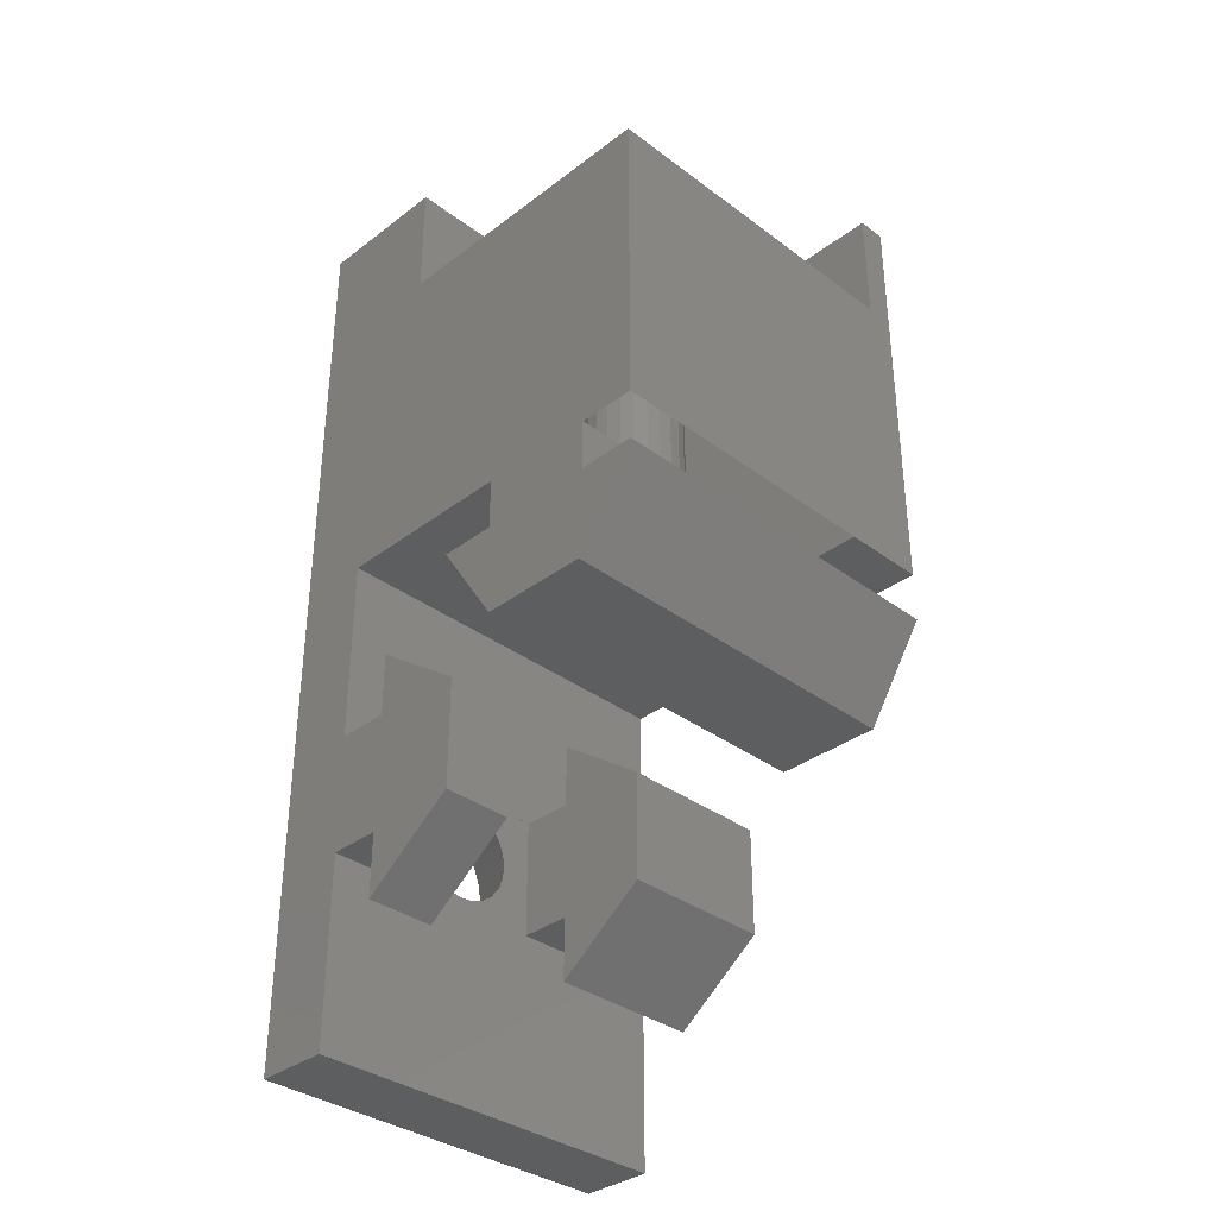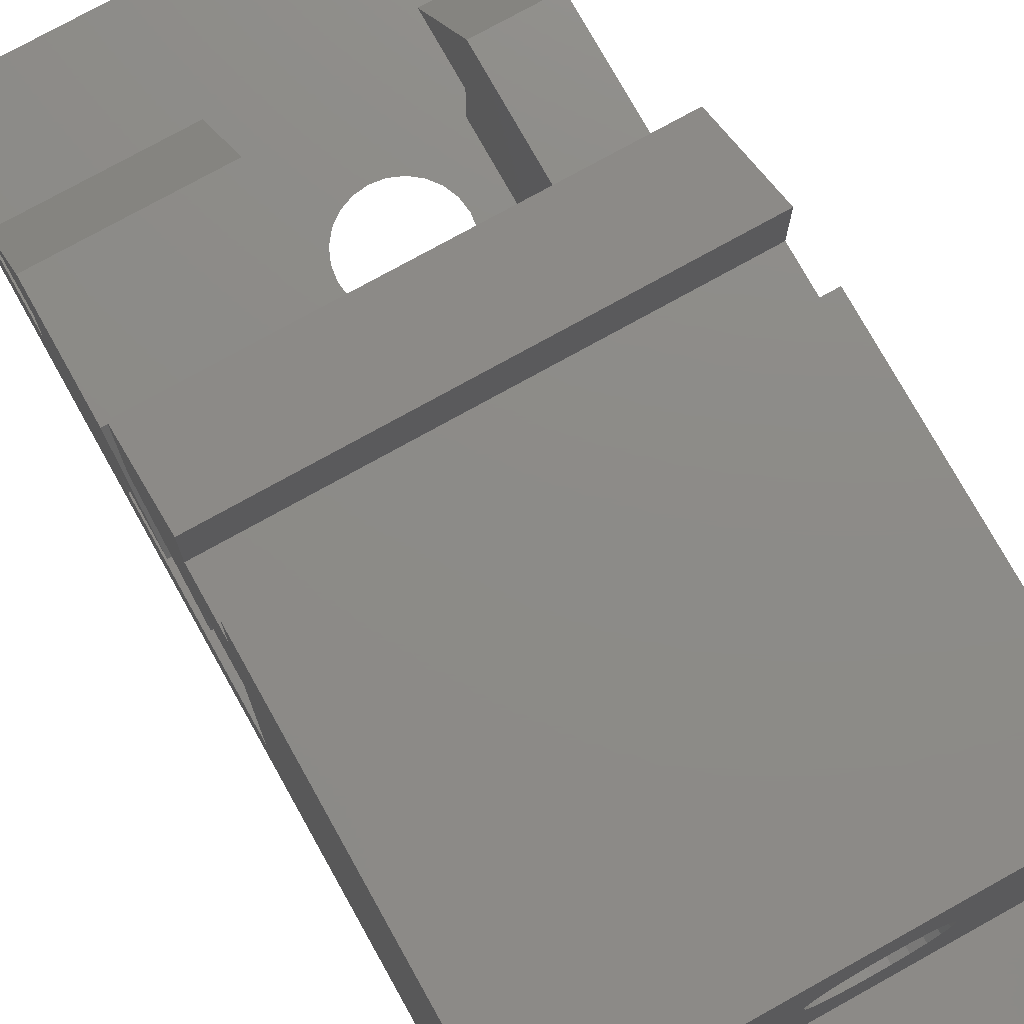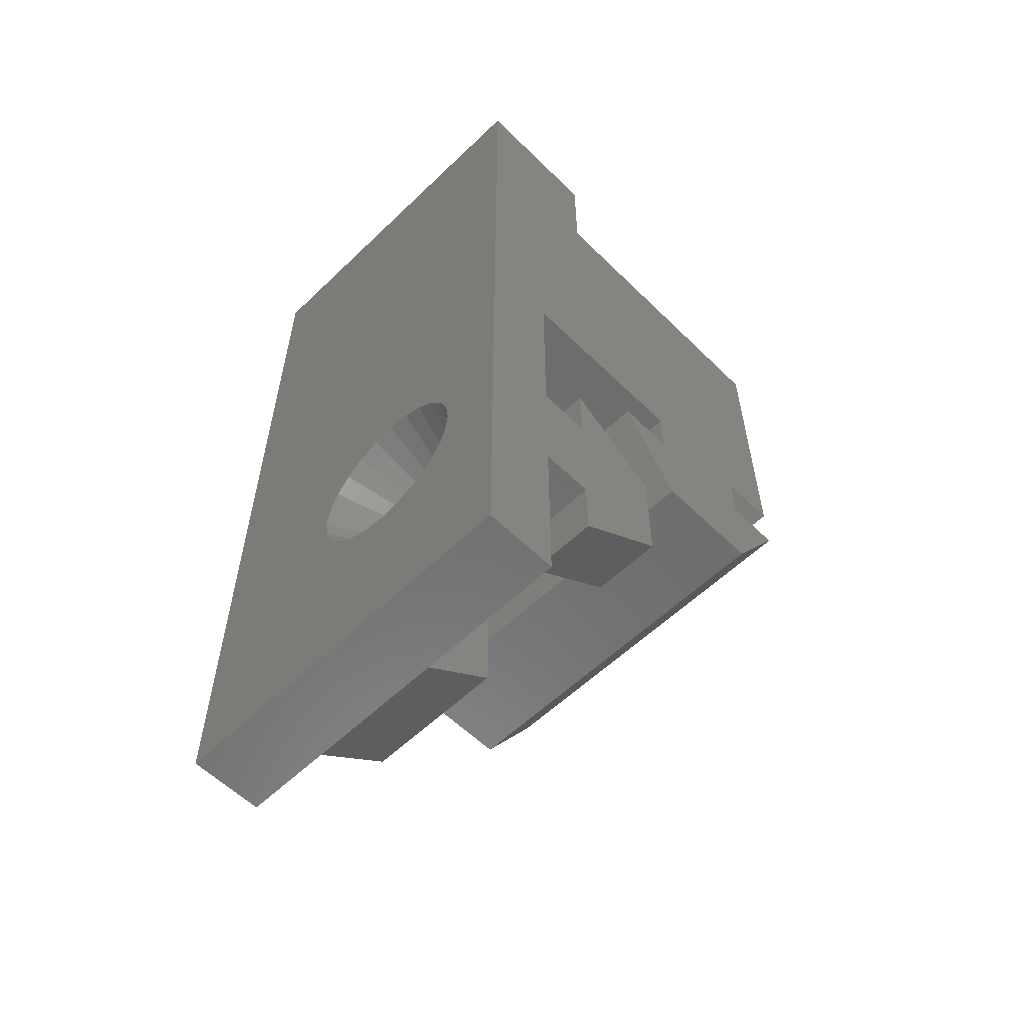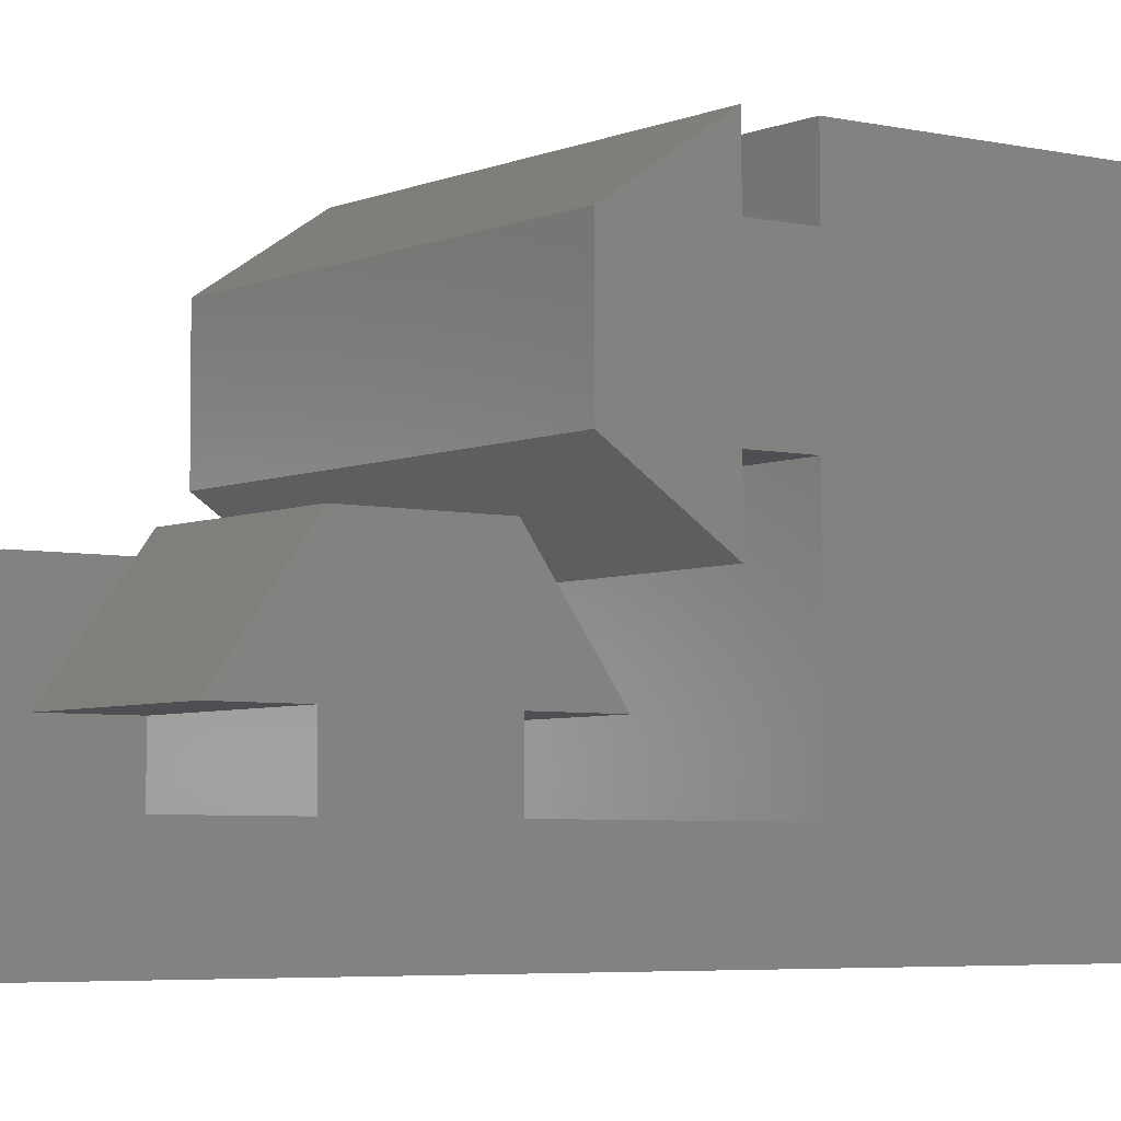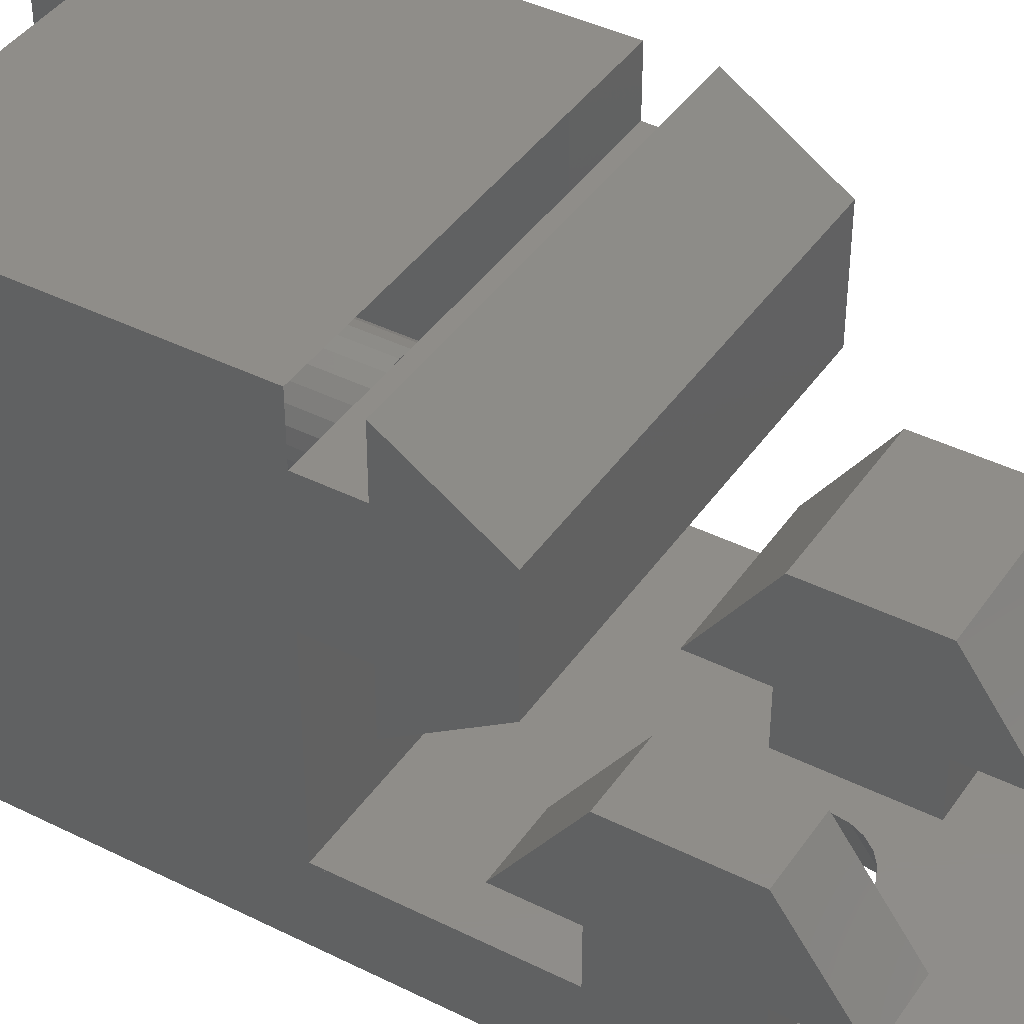
<metadata>
{"format":"stl","ext":"stl","renderer":"f3d","projection":"perspective","resolution":1024,"background":"white","views":[{"elev":-34.9,"azim":135.2,"up":"+Z"},{"elev":75.8,"azim":-29.1,"up":"+Y"},{"elev":-58.0,"azim":44.7,"up":"+Z"},{"elev":-4.7,"azim":-126.5,"up":"+Y"},{"elev":41.1,"azim":121.3,"up":"+Y"}]}
</metadata>
<code>
# stl→obj: 164 verts, 326 faces
v 34.92 12.25 14.1
v 50.42 14.75 17.9
v 50.42 12.25 14.1
v 34.92 14.75 17.9
v 50.42 2.1 15
v 47.62 5.902 12.27
v 47.62 2.1 15
v 50.42 5.902 12.27
v 34.92 7.75 14.1
v 50.42 7.75 14.1
v 46.16 10 33
v 46.36 9.518 21
v 46.36 9.518 33
v 46.16 10 21
v 50.42 5.902 7.769
v 47.62 2.1 5
v 47.62 5.902 7.769
v 50.42 2.1 5
v 50.42 -1.565e-09 12.4
v 47.62 2.1 12.4
v 47.62 -5.64e-15 12.4
v 50.42 2.1 12.4
v 45.84 10.41 33
v 45.84 10.41 21
v 50.42 2.1 7.6
v 47.62 -5.64e-15 7.6
v 47.62 2.1 7.6
v 50.42 -1.565e-09 7.6
v 50.42 7.6 20
v 34.92 9.862e-06 20
v 34.92 7.6 20
v 50.42 3.761e-10 20
v 41.22 -5.64e-15 7.6
v 44.42 -5.64e-15 8
v 43.91 -5.64e-15 8.068
v 43.42 -5.64e-15 8.268
v 43.01 -5.64e-15 8.586
v 42.69 -5.64e-15 9
v 41.22 -5.64e-15 12.4
v 42.49 -5.64e-15 9.482
v 42.42 -5.64e-15 10
v 42.49 -5.64e-15 10.52
v 42.69 -5.64e-15 11
v 43.01 -5.64e-15 11.41
v 43.42 -5.64e-15 11.73
v 43.91 -5.64e-15 11.93
v 44.42 -5.64e-15 12
v 46.16 -5.64e-15 9
v 45.84 -5.64e-15 8.586
v 45.42 -5.64e-15 8.268
v 44.94 -5.64e-15 8.068
v 46.36 -5.64e-15 9.482
v 46.42 -5.64e-15 10
v 46.36 -5.64e-15 10.52
v 46.16 -5.64e-15 11
v 45.84 -5.64e-15 11.41
v 45.42 -5.64e-15 11.73
v 44.94 -5.64e-15 11.93
v 34.92 9.862e-06 12.4
v 34.92 9.862e-06 7.6
v 34.92 9.862e-06 4.02e-06
v 50.42 -1.565e-09 8.429e-09
v 50.42 -3 1.785e-09
v 34.92 -3 4.013e-06
v 46.36 8.482 33
v 46.16 8 21
v 46.16 8 33
v 46.36 8.482 21
v 41.22 2.1 15
v 34.92 5.902 12.27
v 34.92 2.1 15
v 41.22 5.902 12.27
v 45.84 7.586 21
v 45.84 7.586 33
v 44.42 7 21
v 44.94 7.068 33
v 44.94 7.068 21
v 44.42 7 33
v 45.42 10.73 21
v 45.42 10.73 33
v 45.42 7.268 33
v 45.42 7.268 21
v 46.42 9 21
v 46.42 9 33
v 36.12 2.7 33
v 43.01 7.586 33
v 36.12 14.75 33
v 43.42 7.268 33
v 50.42 2.7 33
v 42.69 8 33
v 42.49 8.482 33
v 42.42 9 33
v 43.91 7.068 33
v 50.42 14.75 33
v 43.42 10.73 33
v 43.01 10.41 33
v 42.69 10 33
v 42.49 9.518 33
v 43.91 10.93 33
v 44.42 11 33
v 44.94 10.93 33
v 50.42 5.25 17.9
v 34.92 7.6 17.9
v 34.92 5.25 17.9
v 50.42 7.6 17.9
v 41.22 5.902 7.769
v 41.22 2.1 7.6
v 41.22 2.1 5
v 41.22 2.1 12.4
v 50.42 12.4 17.9
v 34.92 12.4 17.9
v 34.92 2.1 12.4
v 34.92 2.1 5
v 34.92 5.902 7.769
v 34.92 2.1 7.6
v 34.92 -3 38
v 36.12 2.7 38
v 34.92 14.75 38
v 50.42 -3 38
v 50.42 2.7 38
v 36.12 14.75 38
v 50.42 12.4 20
v 38.42 12.4 20
v 34.92 12.4 20
v 34.92 14.75 20
v 38.42 14.75 20
v 50.42 14.75 20
v 42.49 8.482 21
v 42.49 9.518 21
v 42.42 9 21
v 42.69 10 21
v 42.69 8 21
v 43.01 10.41 21
v 43.01 7.586 21
v 43.42 10.73 21
v 43.42 7.268 21
v 43.91 10.93 21
v 43.91 7.068 21
v 44.42 11 21
v 44.94 10.93 21
v 41.04 -3 9.094
v 41.39 -3 8.25
v 44.42 -3 13.5
v 43.52 -3 13.38
v 45.33 -3 6.619
v 46.17 -3 6.969
v 45.33 -3 13.38
v 46.17 -3 13.03
v 41.04 -3 10.91
v 40.92 -3 10
v 47.45 -3 11.75
v 47.8 -3 10.91
v 43.52 -3 6.619
v 42.67 -3 6.969
v 47.8 -3 9.094
v 47.92 -3 10
v 41.95 -3 12.47
v 41.39 -3 11.75
v 44.42 -3 6.5
v 42.67 -3 13.03
v 47.45 -3 8.25
v 46.9 -3 12.47
v 41.95 -3 7.525
v 46.9 -3 7.525
f 1 2 3
f 2 1 4
f 5 6 7
f 6 5 8
f 3 9 1
f 9 3 10
f 11 12 13
f 12 11 14
f 15 16 17
f 16 15 18
f 19 20 21
f 20 19 22
f 23 14 11
f 14 23 24
f 25 26 27
f 26 25 28
f 29 30 31
f 30 29 32
f 33 34 26
f 34 33 35
f 35 33 36
f 36 33 37
f 37 33 38
f 38 33 39
f 38 39 40
f 40 39 41
f 41 39 42
f 42 39 43
f 43 39 44
f 44 39 45
f 45 39 46
f 46 39 47
f 26 48 21
f 48 26 49
f 49 26 50
f 50 26 51
f 51 26 34
f 21 48 52
f 21 52 53
f 21 53 54
f 21 54 55
f 21 55 56
f 21 56 57
f 21 57 58
f 21 58 47
f 21 47 39
f 21 39 59
f 21 59 19
f 19 59 32
f 32 59 30
f 60 33 61
f 61 28 62
f 28 61 26
f 26 61 33
f 22 7 20
f 7 22 5
f 61 63 64
f 63 61 62
f 65 66 67
f 66 65 68
f 69 70 71
f 70 69 72
f 67 73 74
f 73 67 66
f 75 76 77
f 76 75 78
f 23 79 24
f 79 23 80
f 77 81 82
f 81 77 76
f 13 83 84
f 83 13 12
f 84 68 65
f 68 84 83
f 82 74 73
f 74 82 81
f 85 86 87
f 86 85 88
f 88 85 89
f 87 86 90
f 87 90 91
f 87 91 92
f 88 89 93
f 93 89 78
f 78 89 76
f 76 89 81
f 81 89 74
f 74 89 67
f 67 89 65
f 65 89 84
f 84 89 94
f 87 95 94
f 95 87 96
f 96 87 97
f 97 87 98
f 98 87 92
f 94 95 99
f 94 99 100
f 94 100 101
f 94 101 80
f 94 80 23
f 94 23 11
f 94 11 13
f 94 13 84
f 102 103 104
f 103 102 105
f 106 107 108
f 107 106 109
f 109 106 69
f 69 106 72
f 107 39 33
f 39 107 109
f 102 9 10
f 9 102 104
f 110 4 111
f 4 110 2
f 39 112 59
f 112 39 109
f 29 103 105
f 103 29 31
f 106 113 114
f 113 106 108
f 69 112 109
f 112 69 71
f 6 15 17
f 15 6 8
f 107 60 115
f 60 107 33
f 18 27 16
f 27 18 25
f 116 117 118
f 117 116 119
f 117 119 120
f 121 118 117
f 114 72 106
f 72 114 70
f 107 113 108
f 113 107 115
f 6 20 7
f 20 6 27
f 27 6 16
f 16 6 17
f 20 26 21
f 26 20 27
f 111 122 110
f 122 111 123
f 123 111 124
f 85 121 117
f 121 85 87
f 9 104 103
f 116 30 64
f 30 116 118
f 30 118 31
f 31 118 103
f 103 118 9
f 9 118 124
f 9 124 1
f 124 118 125
f 1 111 4
f 111 1 124
f 70 112 71
f 112 70 115
f 115 70 113
f 113 70 114
f 112 60 59
f 60 112 115
f 30 61 64
f 61 30 59
f 61 59 60
f 126 124 125
f 124 126 123
f 15 25 18
f 25 15 22
f 22 15 5
f 5 15 8
f 25 19 28
f 19 25 22
f 10 105 102
f 105 10 29
f 2 110 3
f 63 120 119
f 120 63 32
f 32 63 19
f 19 63 62
f 19 62 28
f 120 32 89
f 89 32 29
f 89 29 94
f 94 29 10
f 94 10 122
f 122 10 3
f 122 3 110
f 94 122 127
f 85 120 89
f 120 85 117
f 128 129 130
f 129 128 131
f 131 128 132
f 131 132 133
f 133 132 134
f 133 134 135
f 135 134 136
f 135 136 137
f 137 136 138
f 137 138 139
f 139 138 75
f 139 75 140
f 140 75 77
f 140 77 79
f 79 77 82
f 79 82 24
f 24 82 73
f 24 73 14
f 14 73 66
f 14 66 12
f 12 66 68
f 12 68 83
f 132 91 90
f 91 132 128
f 134 88 136
f 88 134 86
f 101 139 140
f 139 101 100
f 95 133 135
f 133 95 96
f 128 92 91
f 92 128 130
f 100 137 139
f 137 100 99
f 130 98 92
f 98 130 129
f 138 78 75
f 78 138 93
f 129 97 98
f 97 129 131
f 125 127 126
f 127 125 94
f 94 125 87
f 87 125 118
f 87 118 121
f 134 90 86
f 90 134 132
f 80 140 79
f 140 80 101
f 131 96 97
f 96 131 133
f 99 135 137
f 135 99 95
f 136 93 138
f 93 136 88
f 38 141 142
f 141 38 40
f 46 143 144
f 143 46 47
f 145 50 51
f 50 145 146
f 57 147 58
f 147 57 148
f 41 149 150
f 149 41 42
f 151 54 152
f 54 151 55
f 153 36 154
f 36 153 35
f 53 155 156
f 155 53 52
f 152 53 156
f 53 152 54
f 43 157 158
f 157 43 44
f 145 34 159
f 34 145 51
f 45 144 160
f 144 45 46
f 155 48 161
f 48 155 52
f 56 148 57
f 148 56 162
f 154 37 163
f 37 154 36
f 47 147 143
f 147 47 58
f 37 142 163
f 142 37 38
f 162 55 151
f 55 162 56
f 146 49 50
f 49 146 164
f 159 35 153
f 35 159 34
f 161 49 164
f 49 161 48
f 42 158 149
f 158 42 43
f 40 150 141
f 150 40 41
f 44 160 157
f 160 44 45
f 63 146 64
f 146 63 164
f 164 63 161
f 161 63 155
f 155 63 156
f 156 63 119
f 64 146 145
f 64 145 159
f 156 119 152
f 152 119 151
f 151 119 162
f 162 119 148
f 148 119 147
f 147 119 143
f 64 141 116
f 141 64 142
f 142 64 163
f 163 64 154
f 154 64 153
f 153 64 159
f 116 141 150
f 116 150 149
f 116 149 158
f 116 158 157
f 116 157 160
f 116 160 144
f 116 144 143
f 116 143 119

</code>
